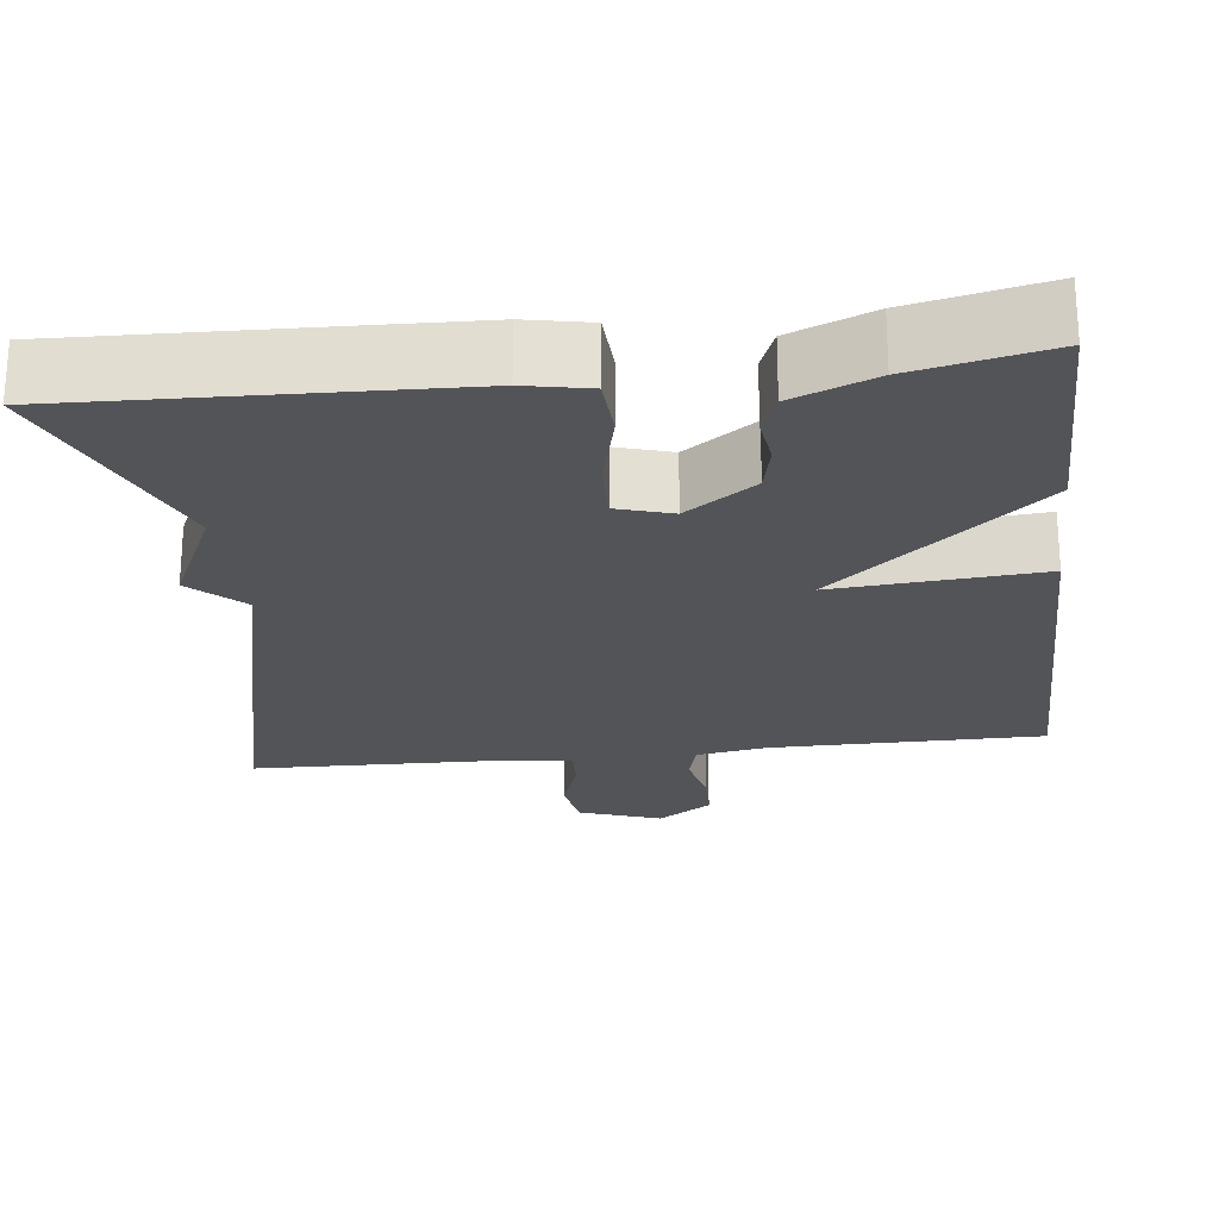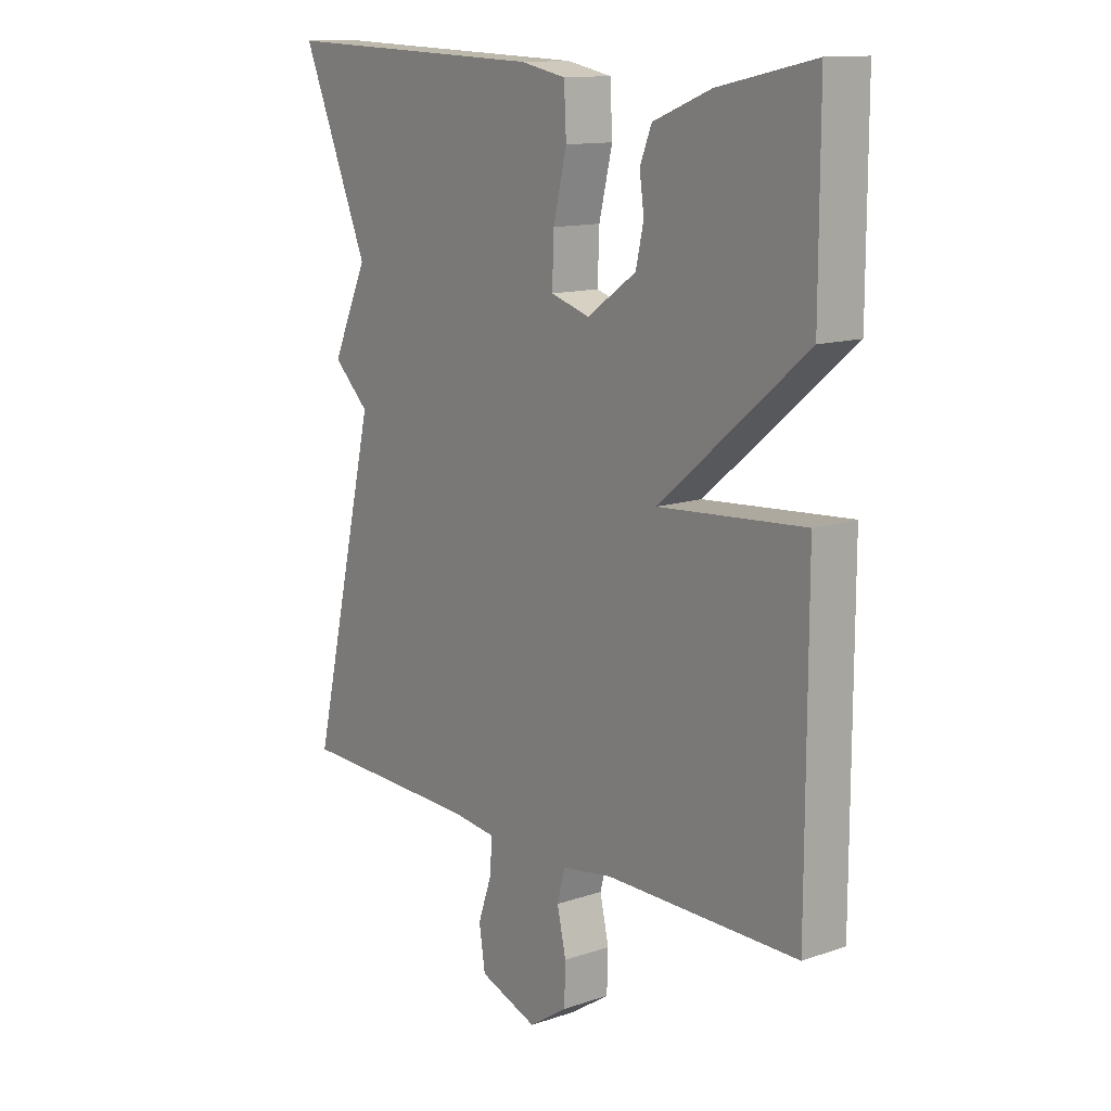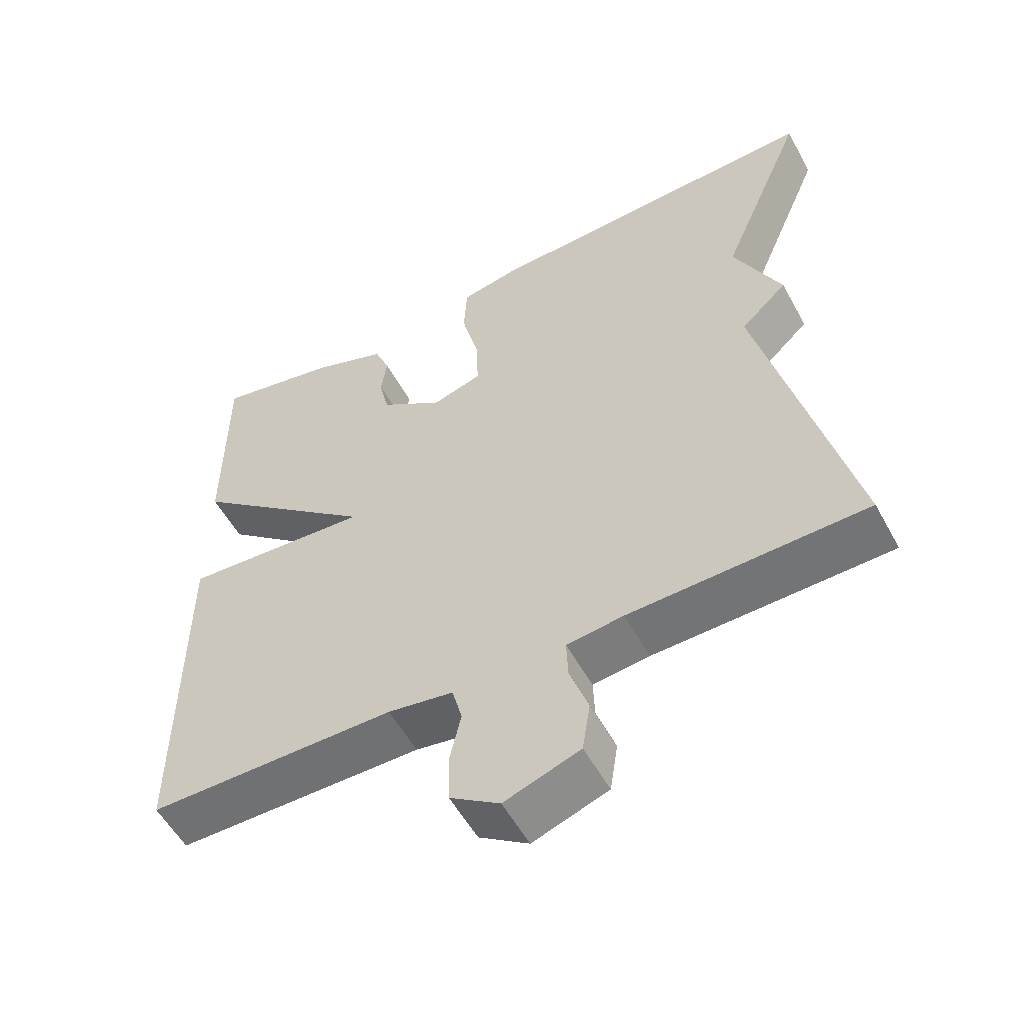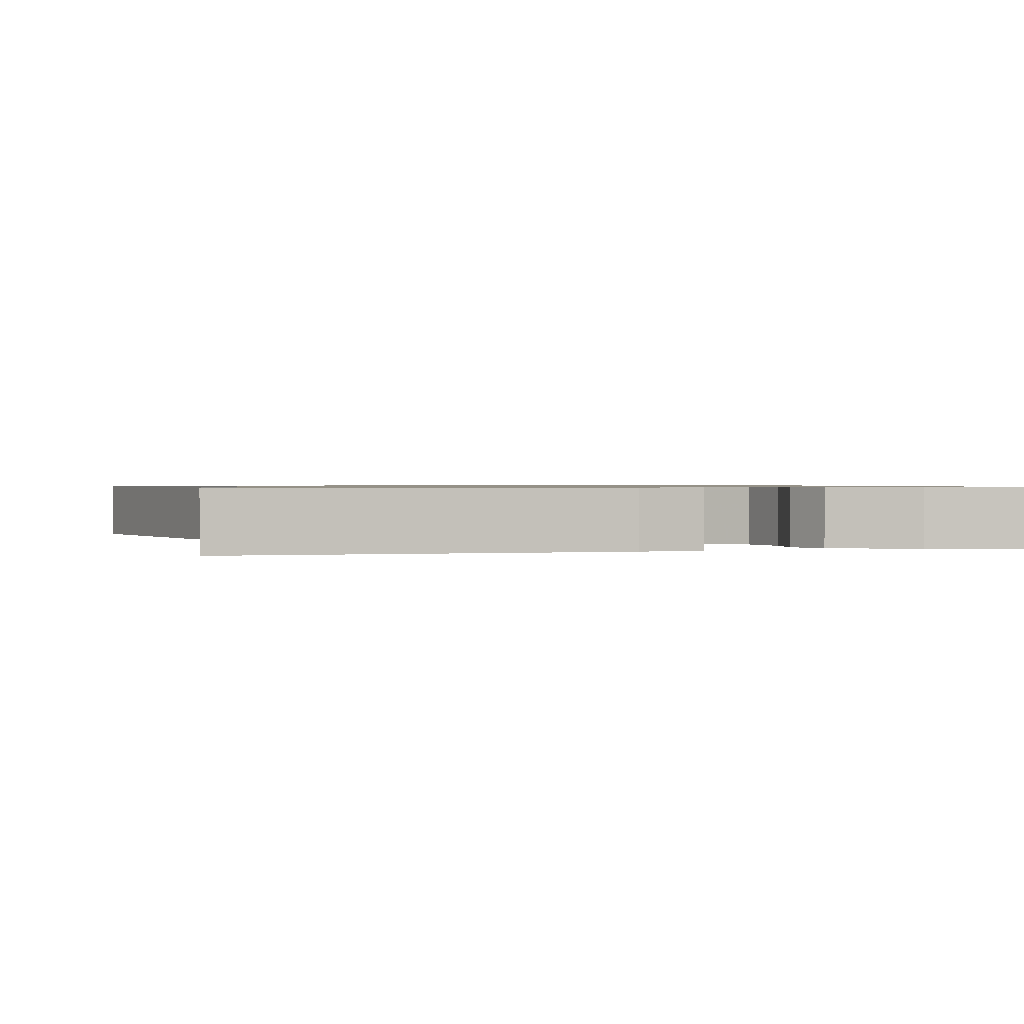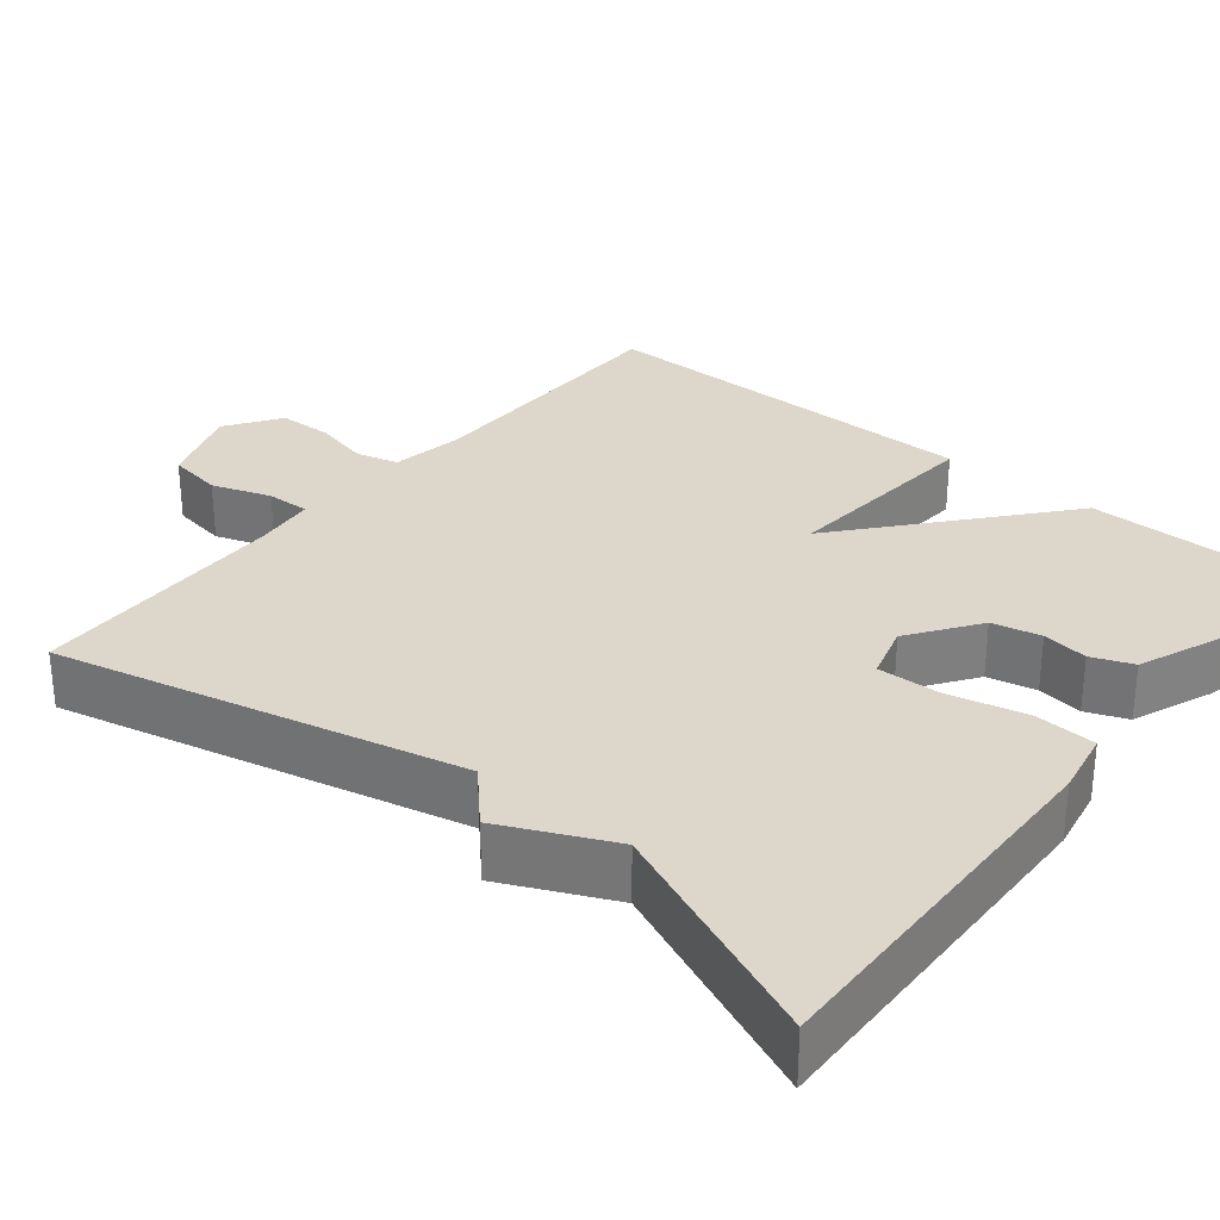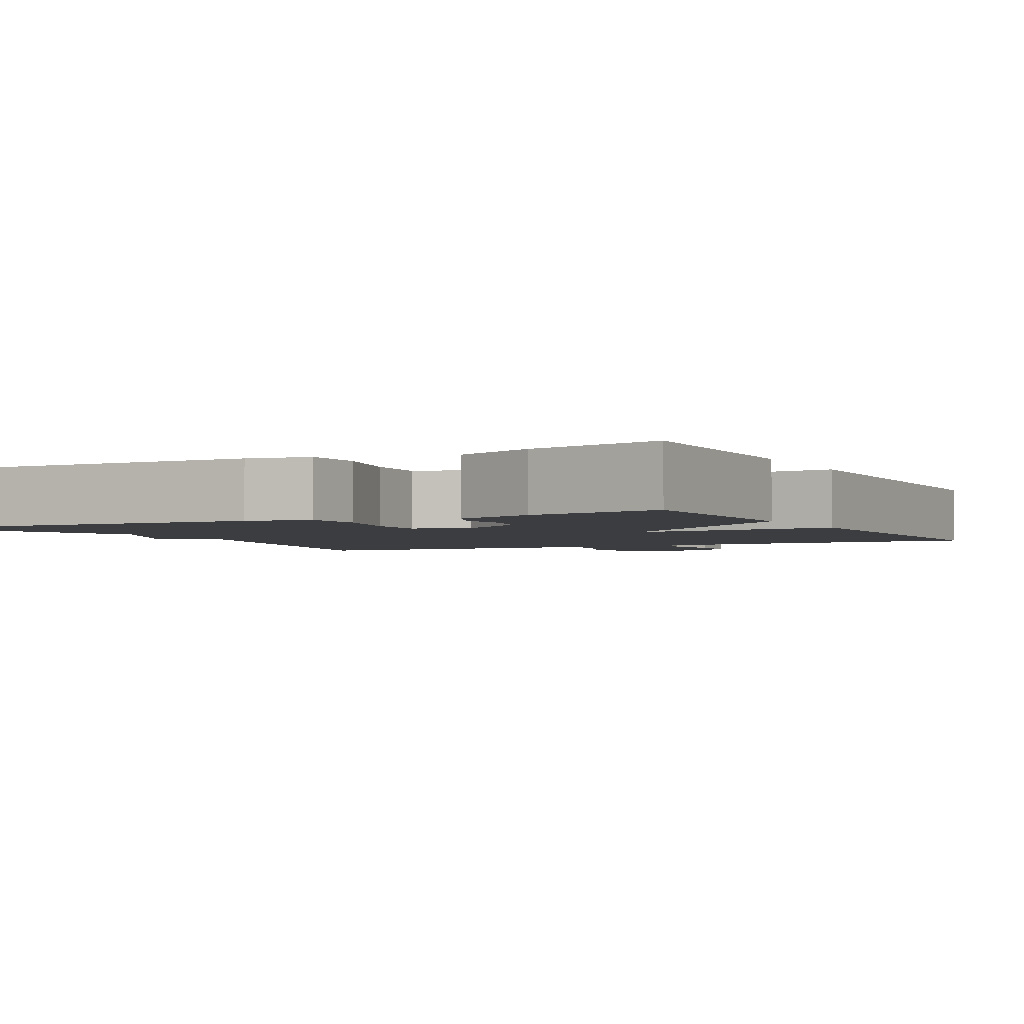
<metadata>
{"format":"obj","ext":"obj","renderer":"f3d","projection":"perspective","resolution":1024,"background":"white","views":[{"elev":-23.4,"azim":6.7,"up":"+Y"},{"elev":13.0,"azim":52.4,"up":"+Z"},{"elev":-55.3,"azim":-151.6,"up":"+Z"},{"elev":0.8,"azim":-14.9,"up":"+Y"},{"elev":30.4,"azim":-50.6,"up":"+Y"},{"elev":-2.7,"azim":27.6,"up":"+Y"}]}
</metadata>
<code>
v -0.5 0.07 0.5
v -0.019 0.07 0.483
v 0.062 0.07 0.467
v 0.066 0.07 0.389
v 0.042 0.07 0.29
v 0.039 0.07 0.21
v 0.109 0.07 0.189
v 0.197 0.07 0.25
v 0.211 0.07 0.312
v 0.203 0.07 0.37
v 0.224 0.07 0.422
v 0.328 0.07 0.463
v 0.5 0.07 0.5
v 0.5 0.07 0.2
v 0.238 0.07 -0.02
v 0.5 0.07 0
v 0.5 0.07 -0.5
v 0.155 0.07 -0.501
v 0.064 0.07 -0.516
v 0.05 0.07 -0.569
v 0.066 0.07 -0.64
v 0.064 0.07 -0.708
v -0.005 0.07 -0.754
v -0.11 0.07 -0.717
v -0.121 0.07 -0.647
v -0.095 0.07 -0.572
v -0.093 0.07 -0.517
v -0.172 0.07 -0.508
v -0.5 0.07 -0.5
v -0.379 0.07 0.012
v -0.444 0.07 0.073
v -0.379 0.07 0.212
v -0.5 0 0.5
v -0.019 0 0.483
v 0.062 0 0.467
v 0.066 0 0.389
v 0.042 0 0.29
v 0.039 0 0.21
v 0.109 0 0.189
v 0.197 0 0.25
v 0.211 0 0.312
v 0.203 0 0.37
v 0.224 0 0.422
v 0.328 0 0.463
v 0.5 0 0.5
v 0.5 0 0.2
v 0.238 0 -0.02
v 0.5 0 0
v 0.5 0 -0.5
v 0.155 0 -0.501
v 0.064 0 -0.516
v 0.05 0 -0.569
v 0.066 0 -0.64
v 0.064 0 -0.708
v -0.005 0 -0.754
v -0.11 0 -0.717
v -0.121 0 -0.647
v -0.095 0 -0.572
v -0.093 0 -0.517
v -0.172 0 -0.508
v -0.5 0 -0.5
v -0.379 0 0.012
v -0.444 0 0.073
v -0.379 0 0.212
f 30 31 32
f 28 29 30
f 27 28 30 32
f 24 25 26
f 23 24 26
f 22 23 26
f 21 22 26
f 20 21 26
f 19 20 26 27
f 18 19 27 32
f 15 16 17 18
f 13 14 15
f 12 13 15
f 11 12 15
f 9 10 11
f 9 11 15 18
f 3 4 5
f 2 3 5
f 1 2 5
f 32 1 5
f 32 5 6
f 18 32 6 7
f 8 9 18
f 7 8 18
f 64 63 62
f 62 61 60
f 64 62 60 59
f 58 57 56
f 58 56 55
f 58 55 54
f 58 54 53
f 58 53 52
f 59 58 52 51
f 64 59 51 50
f 50 49 48 47
f 47 46 45
f 47 45 44
f 47 44 43
f 43 42 41
f 50 47 43 41
f 37 36 35
f 37 35 34
f 37 34 33
f 37 33 64
f 38 37 64
f 39 38 64 50
f 50 41 40
f 50 40 39
f 1 33 34 2
f 2 34 35 3
f 3 35 36 4
f 4 36 37 5
f 5 37 38 6
f 6 38 39 7
f 7 39 40 8
f 8 40 41 9
f 9 41 42 10
f 10 42 43 11
f 11 43 44 12
f 12 44 45 13
f 13 45 46 14
f 14 46 47 15
f 15 47 48 16
f 16 48 49 17
f 17 49 50 18
f 18 50 51 19
f 19 51 52 20
f 20 52 53 21
f 21 53 54 22
f 22 54 55 23
f 23 55 56 24
f 24 56 57 25
f 25 57 58 26
f 26 58 59 27
f 27 59 60 28
f 28 60 61 29
f 29 61 62 30
f 30 62 63 31
f 31 63 64 32
f 32 64 33 1

</code>
